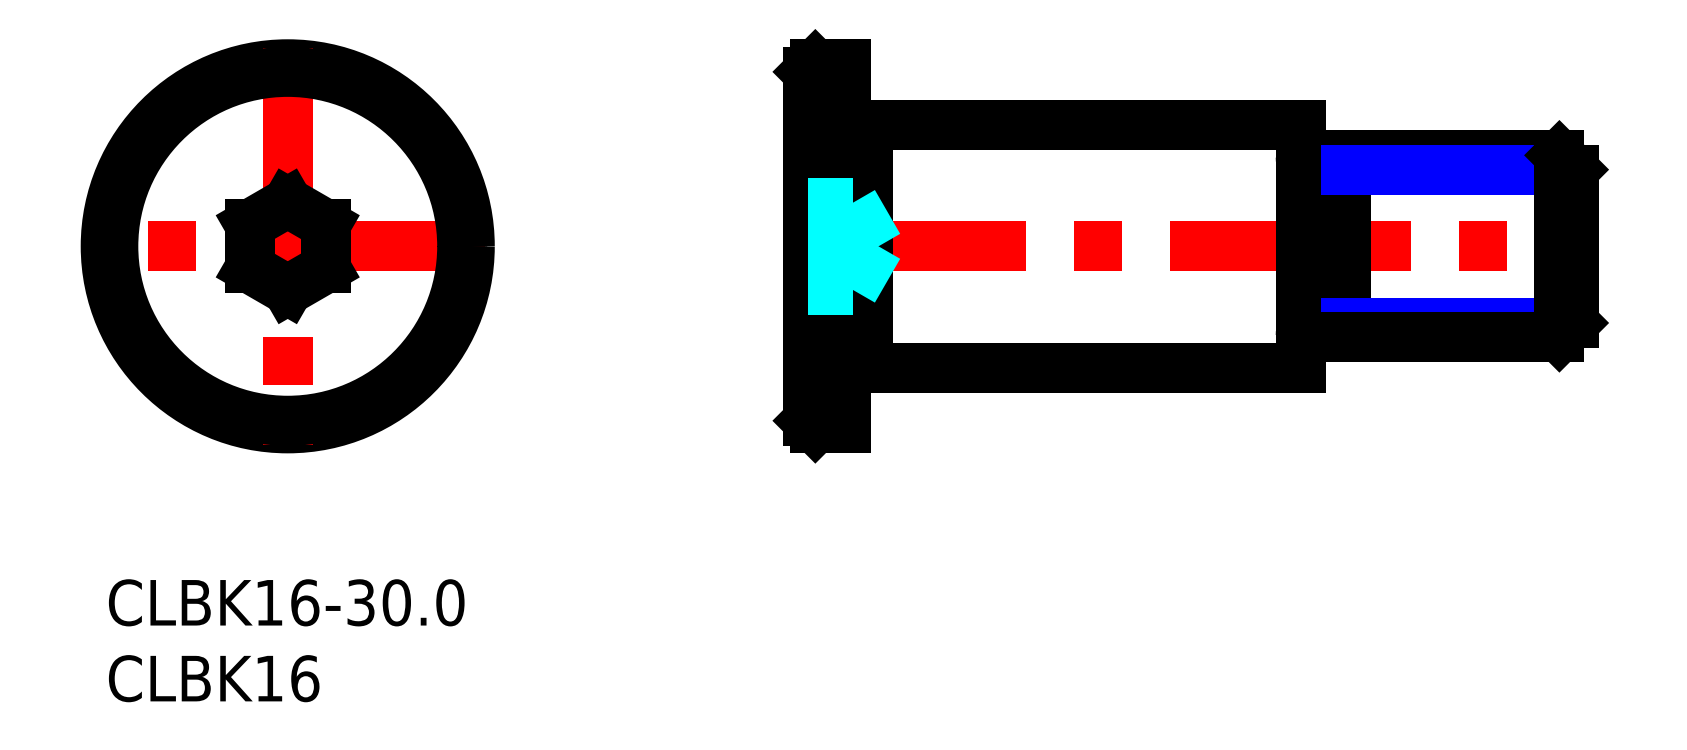
<metadata>
{"format":"dxf","ext":"dxf","renderer":"ezdxf+matplotlib","layout":"modelspace","background":"white","min_lineweight":24,"dpi":150}
</metadata>
<code>
0
SECTION
2
ENTITIES
0
INSERT
8
MSM_CONTINUOUS
2
*U8
10
0
20
0
30
0
0
INSERT
8
MSM_CONTINUOUS
2
*U9
10
0
20
0
30
0
0
LINE
8
MSM_CONTINUOUS
10
50.28
20
30
30
0
11
78.78
21
30
31
0
0
LINE
8
MSM_CONTINUOUS
10
50.28
20
14
30
0
11
78.78
21
14
31
0
0
LINE
8
MSM_CENTER
10
44.78
20
22
30
0
11
98.31
21
22
31
0
0
LINE
8
MSM_CENTER
10
25.01
20
22
30
0
11
-1.015
21
22
31
0
0
CIRCLE
8
MSM_CONTINUOUS
10
12
20
22
30
0
40
12
0
LINE
8
MSM_CENTER
10
12
20
35.09
30
0
11
12
21
8.908
31
0
0
LINE
8
MSM_CONTINUOUS
10
46.78
20
34
30
0
11
48.78
21
34
31
0
0
LINE
8
MSM_CONTINUOUS
10
46.78
20
10
30
0
11
48.78
21
10
31
0
0
LINE
8
MSM_CONTINUOUS
10
46.78
20
34
30
0
11
46.78
21
10
31
0
0
LINE
8
MSM_CONTINUOUS
10
46.28
20
10.5
30
0
11
46.28
21
33.5
31
0
0
LINE
8
MSM_CONTINUOUS
10
46.28
20
10.5
30
0
11
46.78
21
10
31
0
0
LINE
8
MSM_CONTINUOUS
10
46.78
20
34
30
0
11
46.28
21
33.5
31
0
0
LINE
8
MSM_CONTINUOUS
10
50.28
20
14
30
0
11
50.28
21
30
31
0
0
LINE
8
MSM_CONTINUOUS
10
48.78
20
34
30
0
11
48.78
21
10
31
0
0
LINE
8
MSM_CONTINUOUS
10
48.78
20
14.1
30
0
11
50.28
21
14.1
31
0
0
LINE
8
MSM_CONTINUOUS
10
48.78
20
29.9
30
0
11
50.28
21
29.9
31
0
0
LINE
8
MSM_CONTINUOUS
10
78.78
20
14
30
0
11
78.78
21
30
31
0
0
LINE
8
MSM_CONTINUOUS
10
81.78
20
28
30
0
11
81.78
21
16
31
0
0
LINE
8
MSM_CONTINUOUS
10
79.78
20
26.9
30
0
11
80.78
21
26.9
31
0
0
LINE
8
MSM_CONTINUOUS
10
79.78
20
17.1
30
0
11
80.78
21
17.1
31
0
0
ARC
8
MSM_CONTINUOUS
10
80.78
20
16.1
30
0
40
1
50
360
51
90
0
ARC
8
MSM_CONTINUOUS
10
79.78
20
27.9
30
0
40
1
50
180
51
270
0
ARC
8
MSM_CONTINUOUS
10
80.78
20
27.9
30
0
40
1
50
270
51
0
0
ARC
8
MSM_CONTINUOUS
10
79.78
20
16.1
30
0
40
1
50
90
51
180
0
LINE
8
MSM_DASHED
10
46.28
20
23.44
30
0
11
49.28
21
23.44
31
0
0
LINE
8
MSM_DASHED
10
46.28
20
24.89
30
0
11
49.28
21
24.89
31
0
0
LINE
8
MSM_DASHED
10
49.28
20
24.89
30
0
11
50.95
21
22
31
0
0
LINE
8
MSM_DASHED
10
49.28
20
19.11
30
0
11
49.28
21
24.89
31
0
0
LINE
8
MSM_DASHED
10
46.28
20
19.11
30
0
11
49.28
21
19.11
31
0
0
LINE
8
MSM_DASHED
10
46.28
20
20.56
30
0
11
49.28
21
20.56
31
0
0
LINE
8
MSM_DASHED
10
49.28
20
19.11
30
0
11
50.95
21
22
31
0
0
LINE
8
MSM_CONTINUOUS
10
81.78
20
28
30
0
11
95.83
21
28
31
0
0
LINE
8
MSM_NARROW
10
81.78
20
27.05
30
0
11
96.78
21
27.05
31
0
0
LINE
8
MSM_NARROW
10
81.78
20
16.95
30
0
11
96.78
21
16.95
31
0
0
LINE
8
MSM_CONTINUOUS
10
81.78
20
16
30
0
11
95.83
21
16
31
0
0
LINE
8
MSM_CONTINUOUS
10
96.78
20
16.95
30
0
11
96.78
21
27.05
31
0
0
LINE
8
MSM_CONTINUOUS
10
95.83
20
28
30
0
11
95.83
21
16
31
0
0
LINE
8
MSM_CONTINUOUS
10
96.78
20
27.05
30
0
11
95.83
21
28
31
0
0
LINE
8
MSM_CONTINUOUS
10
95.83
20
16
30
0
11
96.78
21
16.95
31
0
0
LINE
8
MSM_CONTINUOUS
10
14.5
20
23.44
30
0
11
12
21
24.89
31
0
0
LINE
8
MSM_CONTINUOUS
10
14.5
20
20.56
30
0
11
14.5
21
23.44
31
0
0
LINE
8
MSM_CONTINUOUS
10
12
20
19.11
30
0
11
14.5
21
20.56
31
0
0
LINE
8
MSM_CONTINUOUS
10
9.5
20
23.44
30
0
11
9.5
21
20.56
31
0
0
LINE
8
MSM_CONTINUOUS
10
9.5
20
20.56
30
0
11
12
21
19.11
31
0
0
LINE
8
MSM_CONTINUOUS
10
12
20
24.89
30
0
11
9.5
21
23.44
31
0
0
CIRCLE
8
MSM_CONTINUOUS
10
12
20
22
30
0
40
11.5
0
ENDSEC
0
EOF

</code>
